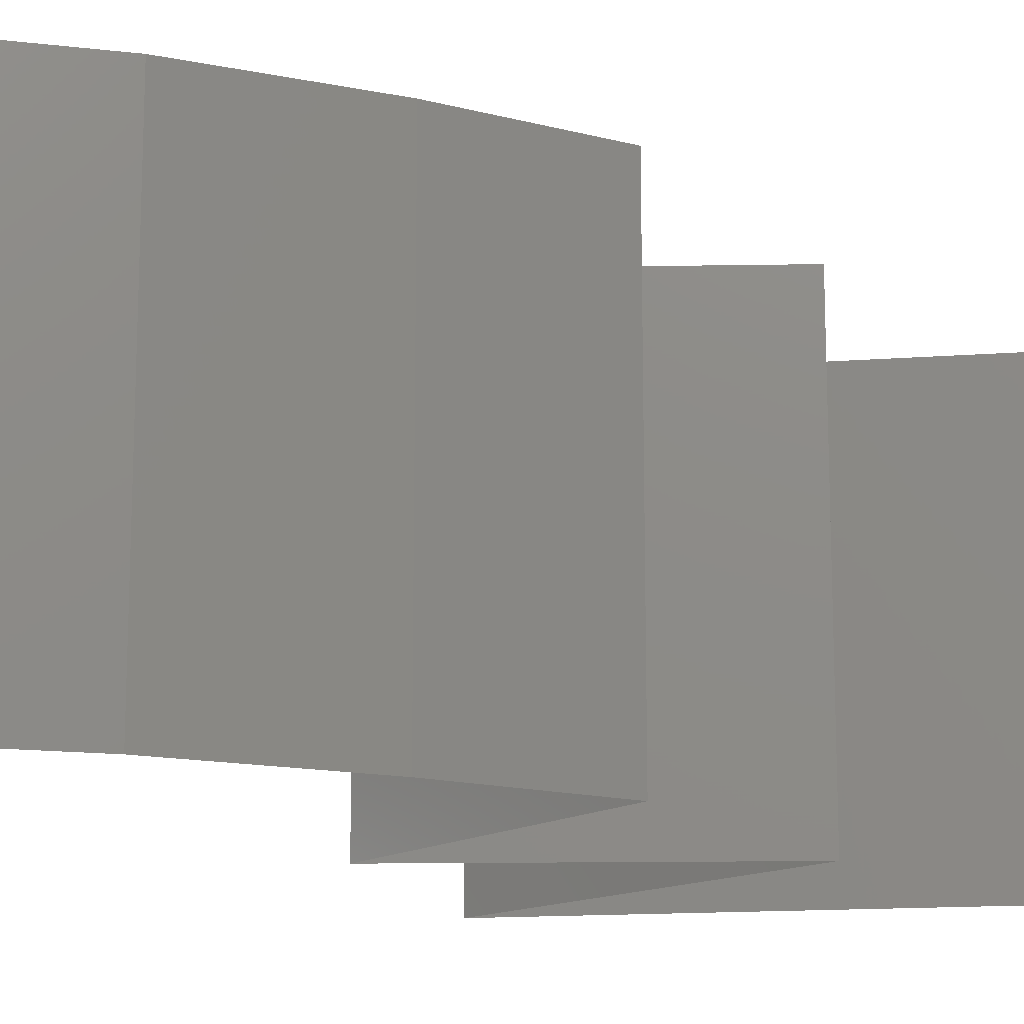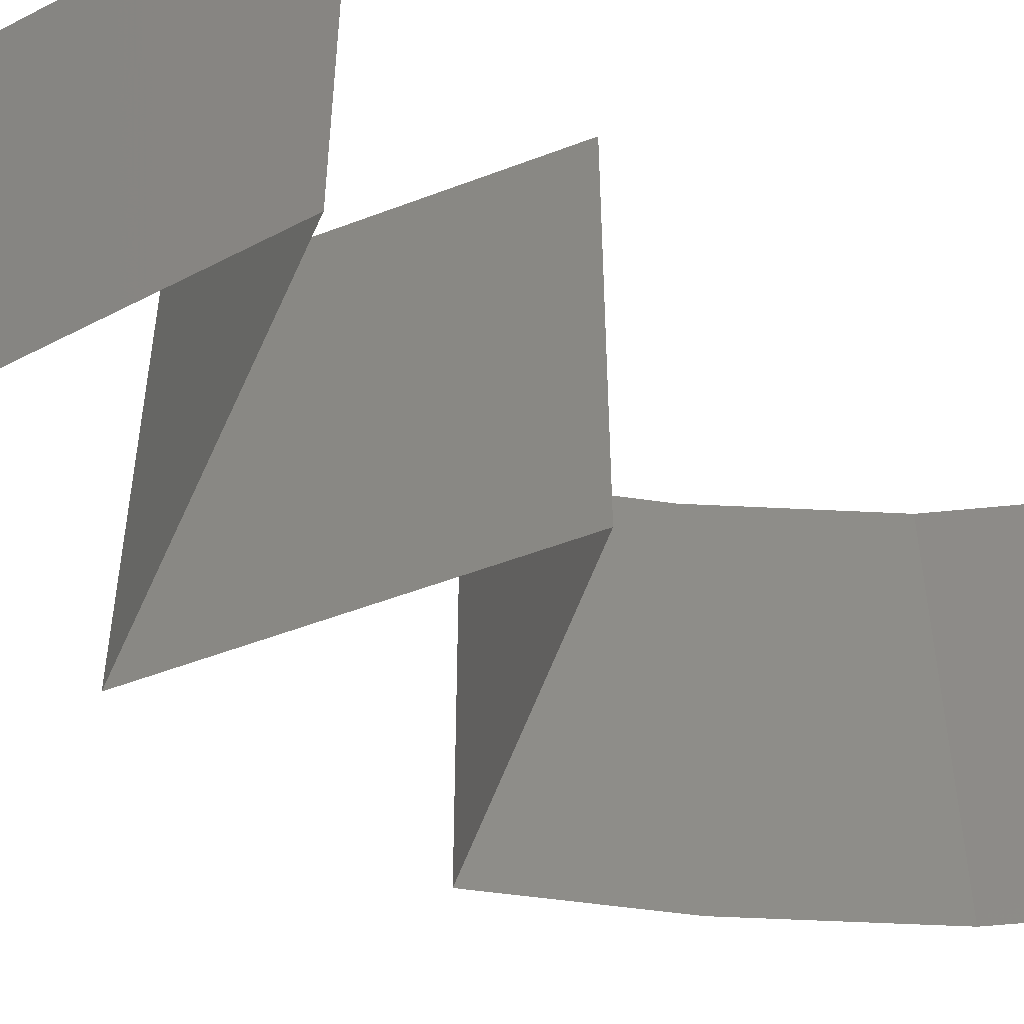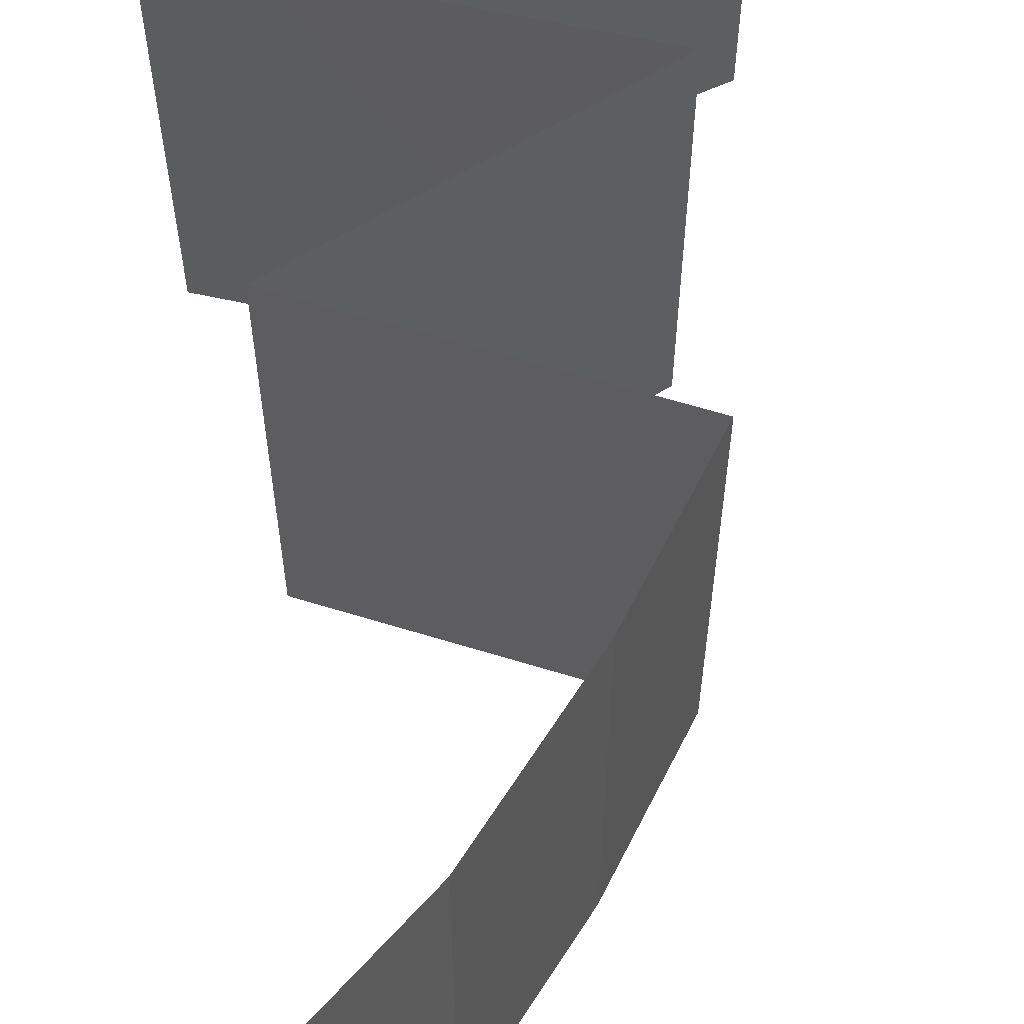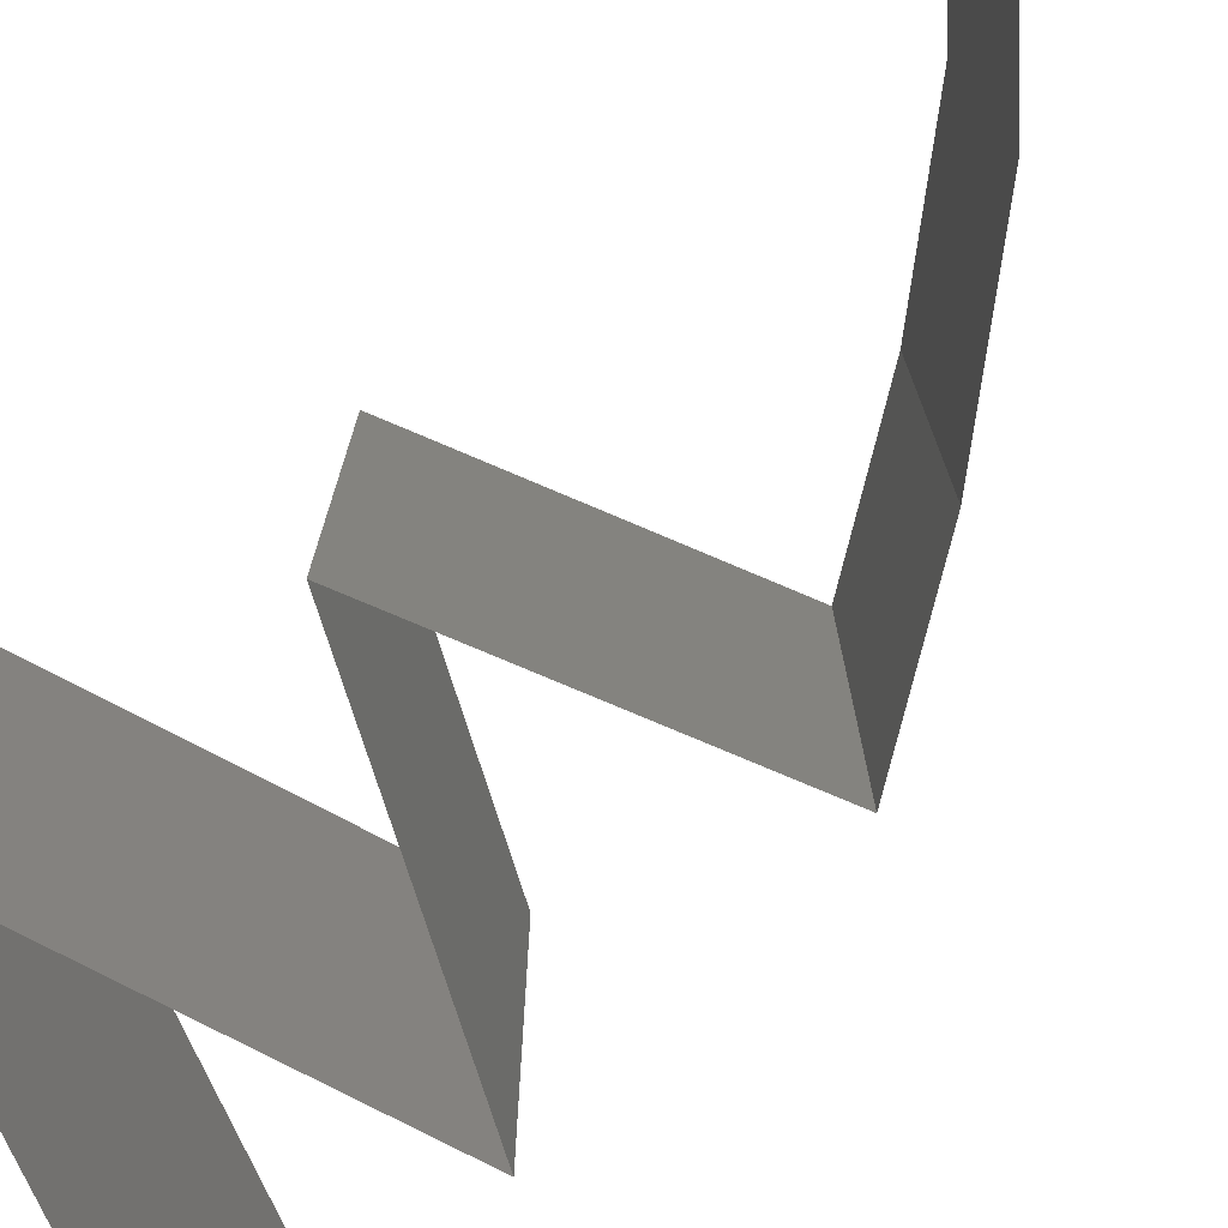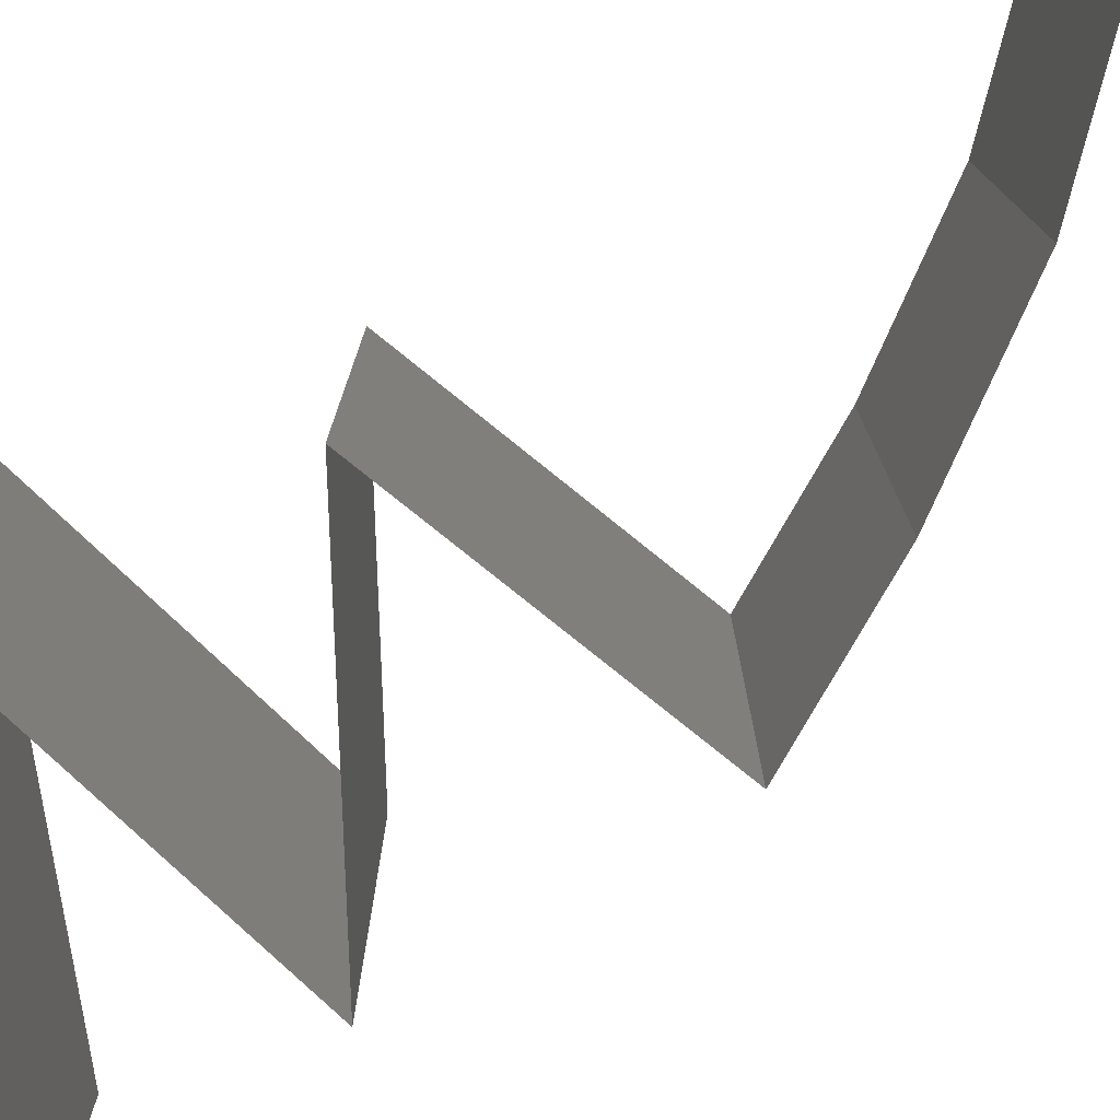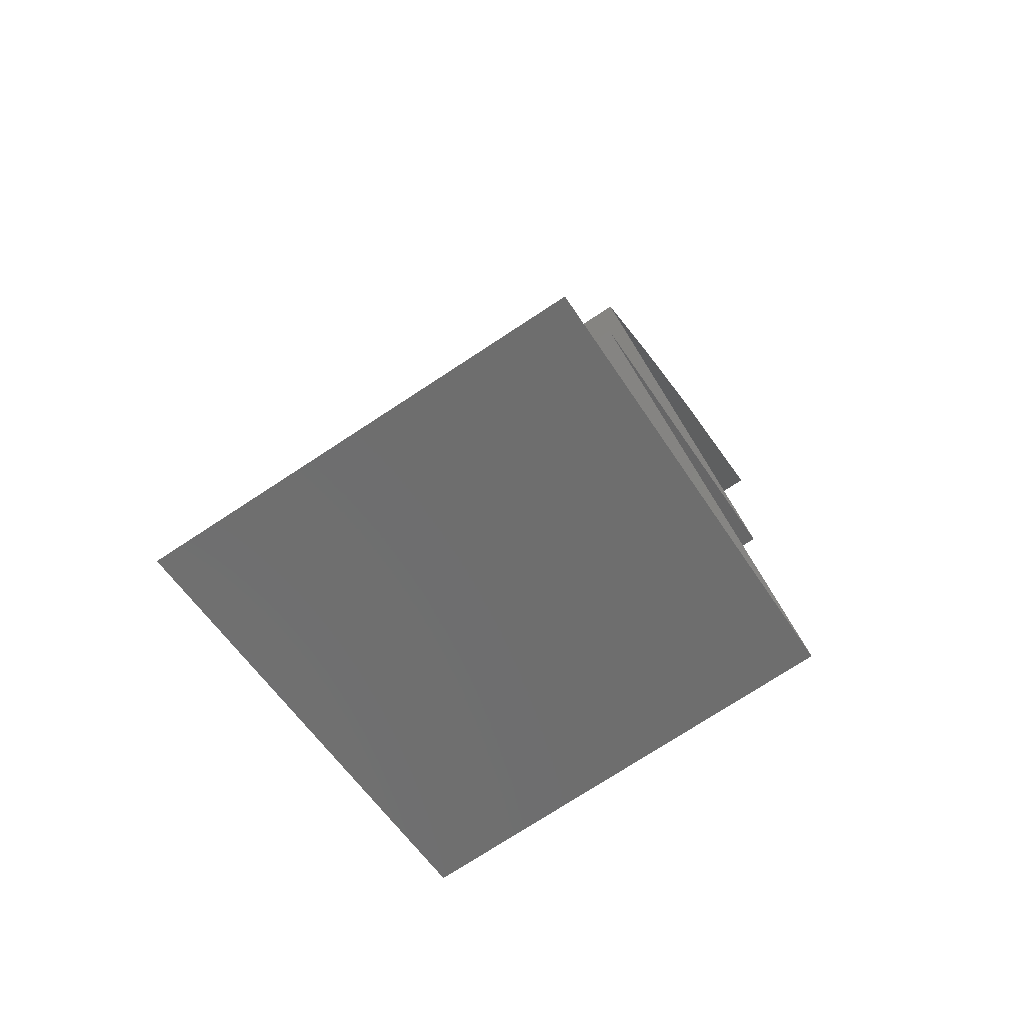
<metadata>
{"format":"stl","ext":"stl","renderer":"f3d","projection":"perspective","resolution":1024,"background":"white","views":[{"elev":-15.1,"azim":-154.3,"up":"+Z"},{"elev":-51.7,"azim":46.2,"up":"+Z"},{"elev":62.2,"azim":171.8,"up":"+Z"},{"elev":-75.8,"azim":131.3,"up":"+Z"},{"elev":-77.8,"azim":115.5,"up":"+Z"},{"elev":-74.3,"azim":-56.7,"up":"+Y"}]}
</metadata>
<code>
# stl→obj: 52 verts, 76 faces
v 0.02747 0.0437 0
v 0.02747 0.0437 0.01
v 0.03121 0.04682 0.005
v 0.03496 0.04994 0.02
v 0.03496 0.04994 0.01
v 0.03121 0.04682 0.015
v 0.03496 0.04994 0
v 0.02747 0.0437 0.02
v 0.0221 0.03746 0
v 0.0221 0.03746 0.01
v 0.02479 0.04058 0.005
v 0.02479 0.04058 0.015
v 0.0221 0.03746 0.02
v 0.01993 0.03434 0.015
v 0.01775 0.03122 0
v 0.01775 0.03122 0.01
v 0.01993 0.03434 0.005
v 0.01775 0.03122 0.02
v 0.02427 0.02809 0
v 0.0244 0.02803 0.007526
v 0.03078 0.02497 0
v 0.03078 0.02497 0.01
v 0.02231 0.02903 0.01472
v 0.03078 0.02497 0.02
v 0.0268 0.02688 0.01461
v 0.02427 0.02809 0.02
v 0.02367 0.02185 0.02
v 0.02364 0.02184 0.012
v 0.01655 0.01873 0.02
v 0.01655 0.01873 0.01
v 0.01655 0.01873 0
v 0.02129 0.02081 0.005603
v 0.02603 0.02289 0.005522
v 0.02367 0.02185 0
v 0.02475 0.01561 0
v 0.02362 0.01604 0.007787
v 0.03296 0.01249 0.01
v 0.03296 0.01249 0.02
v 0.02732 0.01463 0.01356
v 0.03296 0.01249 0
v 0.02872 0.0141 0.005088
v 0.02176 0.01675 0.01427
v 0.02475 0.01561 0.02
v 0.01215 0.006243 0
v 0.01215 0.006243 0.01
v 0.02015 0.008644 0.008172
v 0.02256 0.009365 0
v 0.02256 0.009365 0.02
v 0.0259 0.01037 0.01262
v 0.02695 0.01068 0.006092
v 0.01215 0.006243 0.02
v 0.01736 0.007804 0.015
f 1 2 3
f 4 5 6
f 5 7 3
f 2 8 6
f 2 5 3
f 8 4 6
f 5 2 6
f 7 1 3
f 9 10 11
f 8 2 12
f 10 13 12
f 2 1 11
f 1 9 11
f 2 10 12
f 13 8 12
f 10 2 11
f 13 10 14
f 15 16 17
f 10 9 17
f 16 18 14
f 16 10 17
f 10 16 14
f 18 13 14
f 9 15 17
f 15 19 20
f 19 21 20
f 21 22 20
f 16 15 20
f 18 16 23
f 22 24 25
f 26 18 23
f 24 26 25
f 23 20 25
f 26 23 25
f 20 22 25
f 23 16 20
f 27 24 28
f 29 27 28
f 24 22 28
f 30 29 28
f 31 30 32
f 22 21 33
f 21 34 33
f 34 31 32
f 32 30 28
f 32 28 33
f 28 22 33
f 34 32 33
f 31 35 36
f 30 31 36
f 37 38 39
f 40 37 41
f 29 30 42
f 38 43 39
f 35 40 41
f 39 36 41
f 43 29 42
f 37 39 41
f 42 36 39
f 42 30 36
f 36 35 41
f 43 42 39
f 44 45 46
f 47 44 46
f 48 38 49
f 38 37 49
f 40 47 50
f 51 48 52
f 45 51 52
f 37 40 50
f 48 49 52
f 49 46 52
f 50 47 46
f 46 45 52
f 50 46 49
f 37 50 49

</code>
